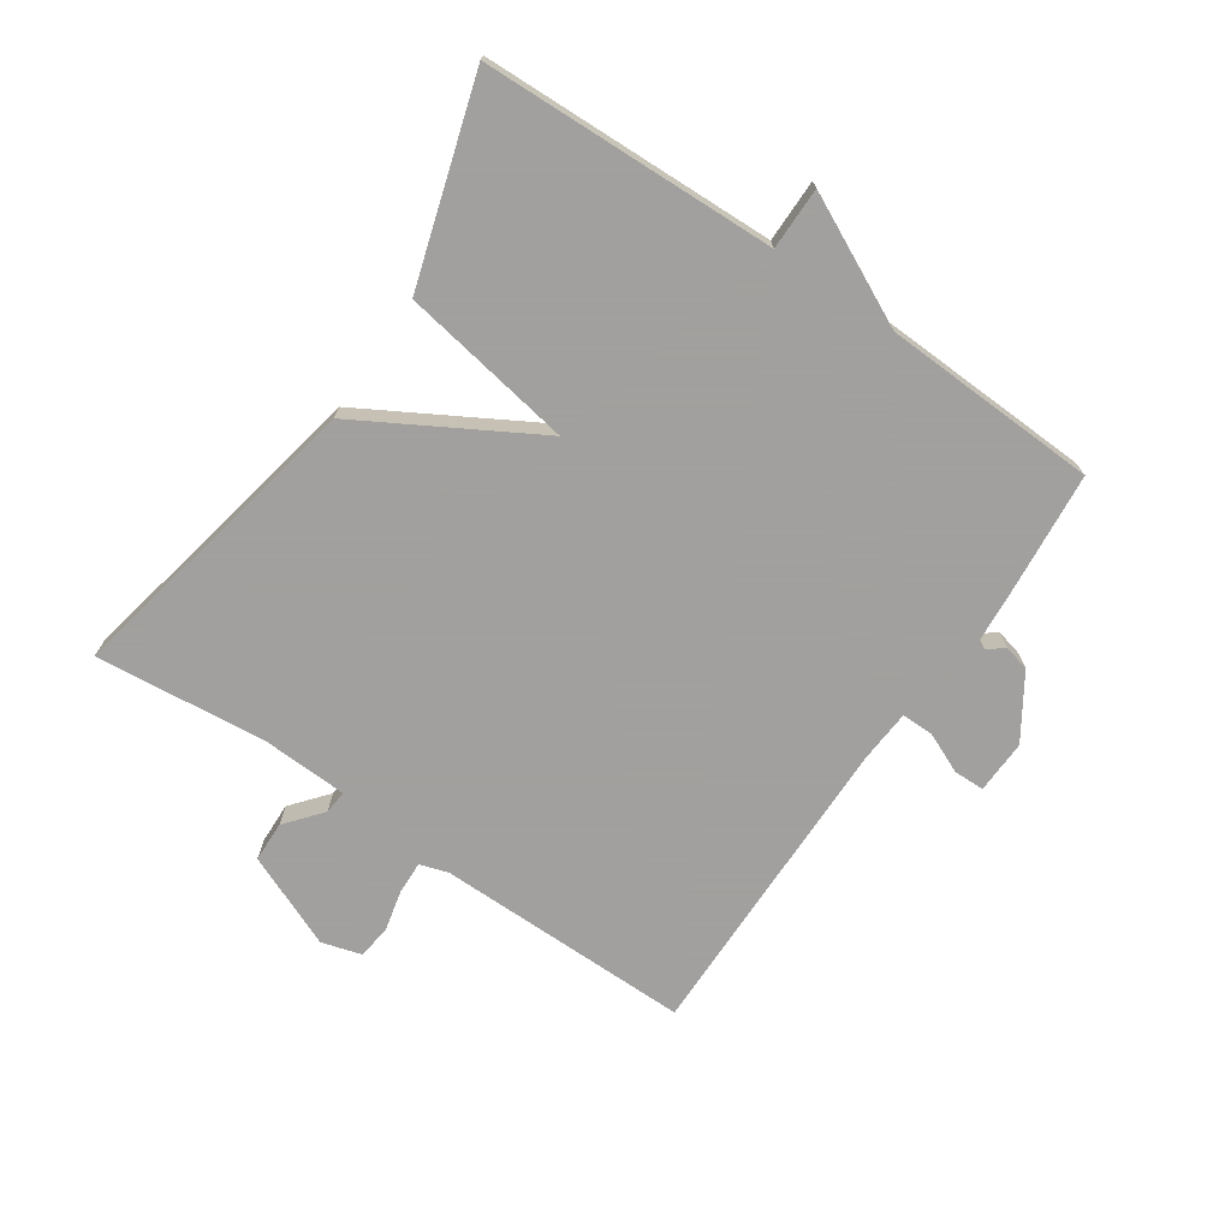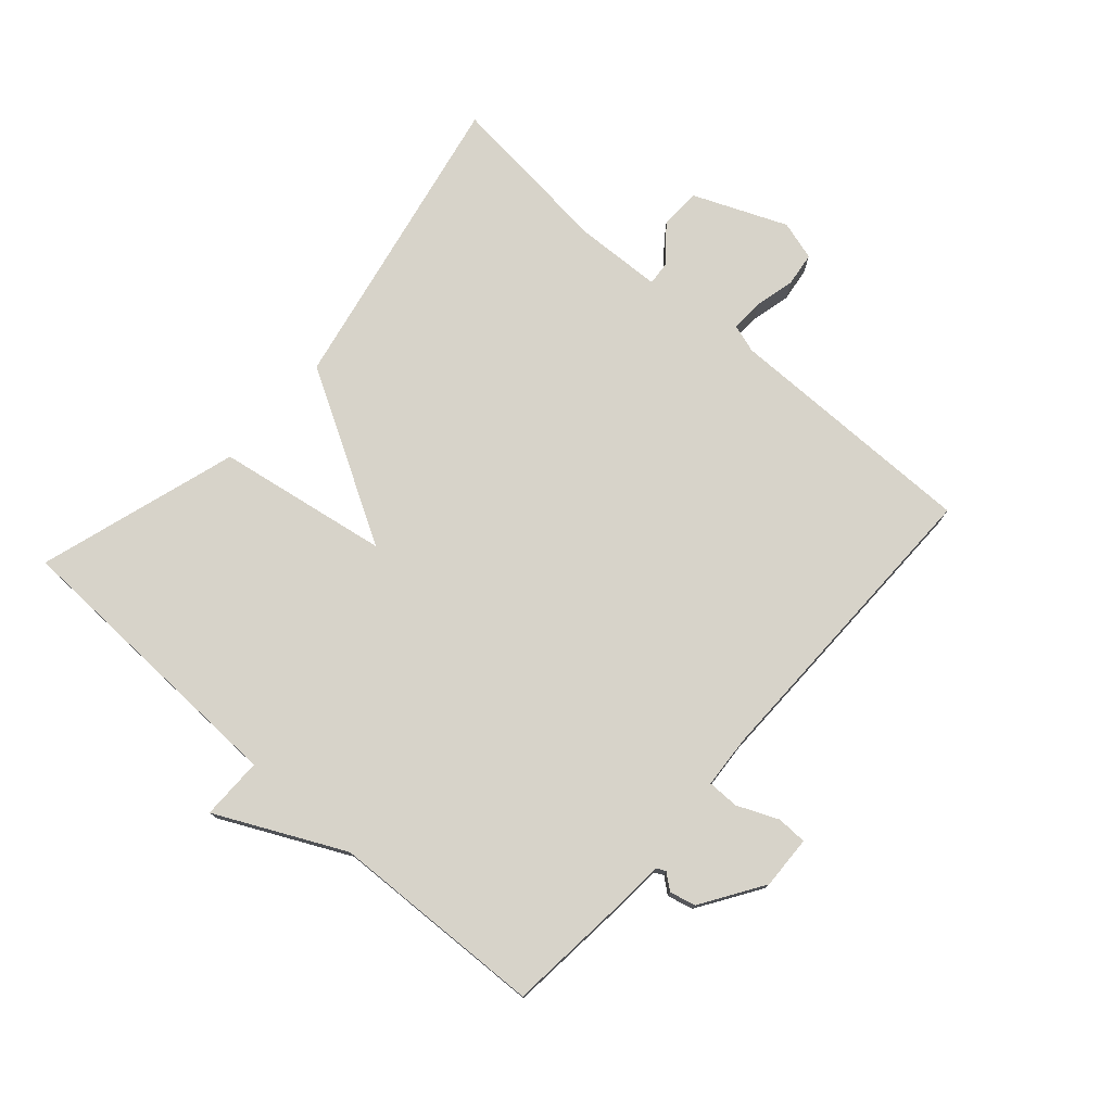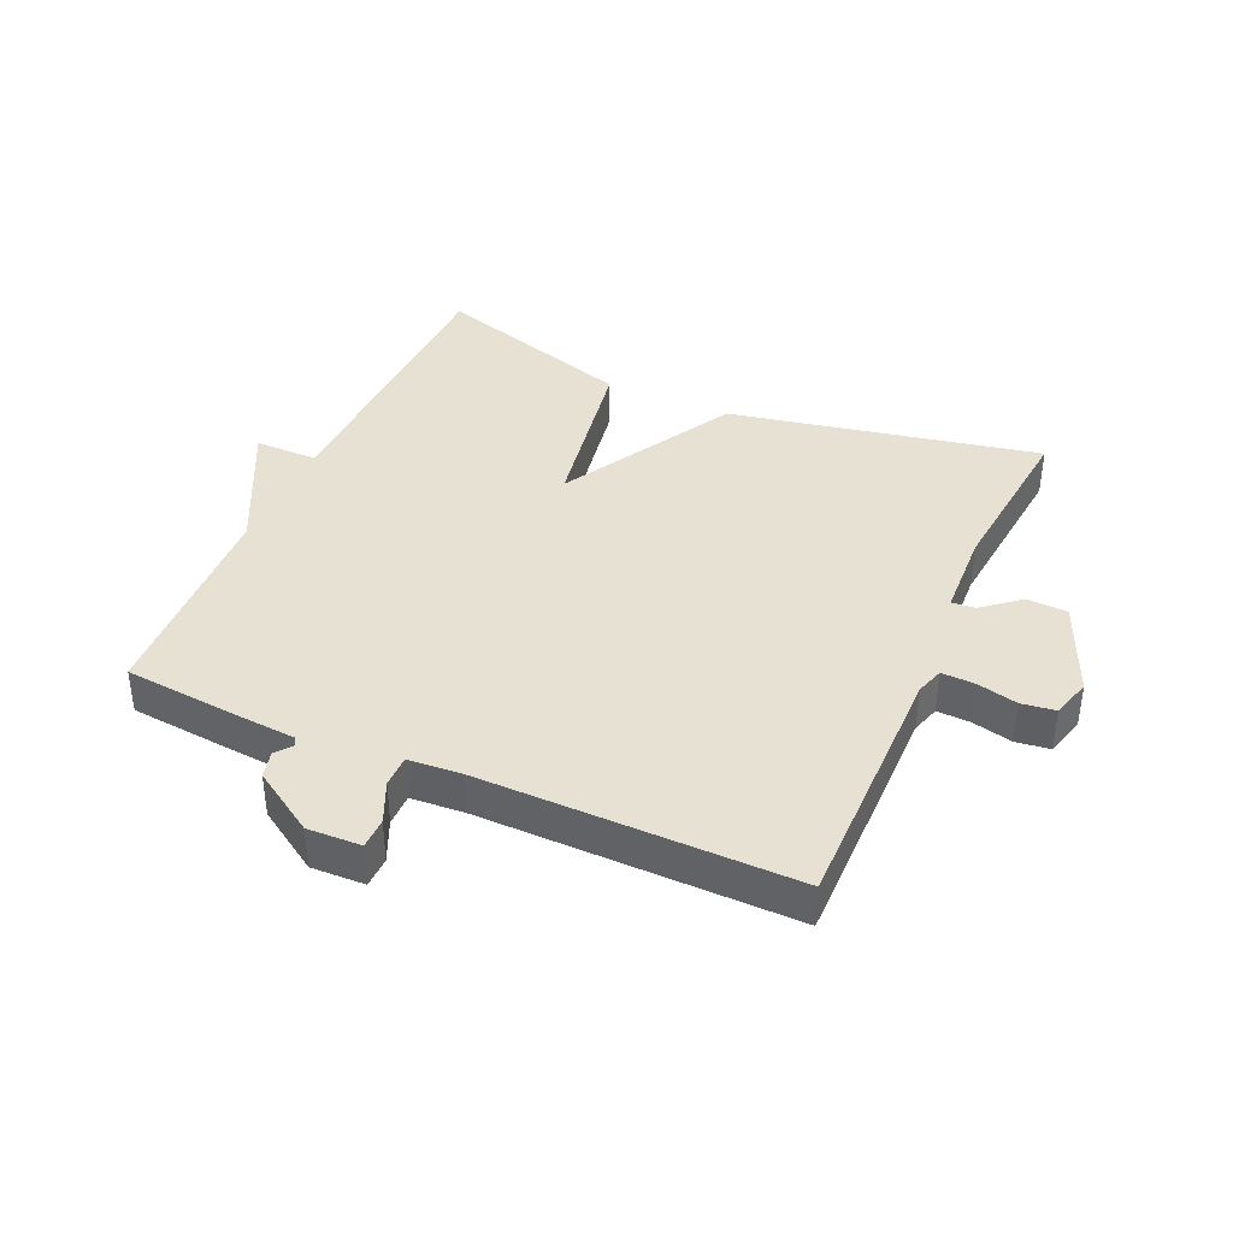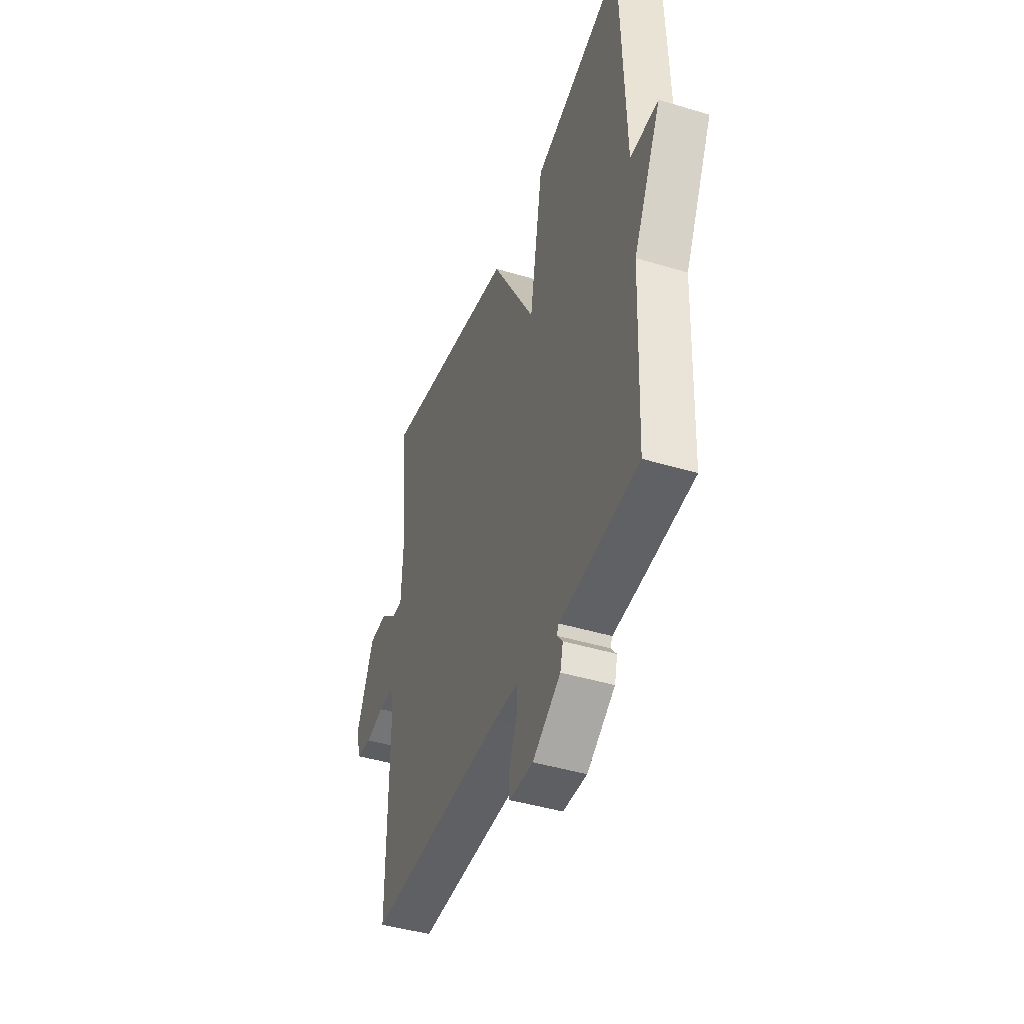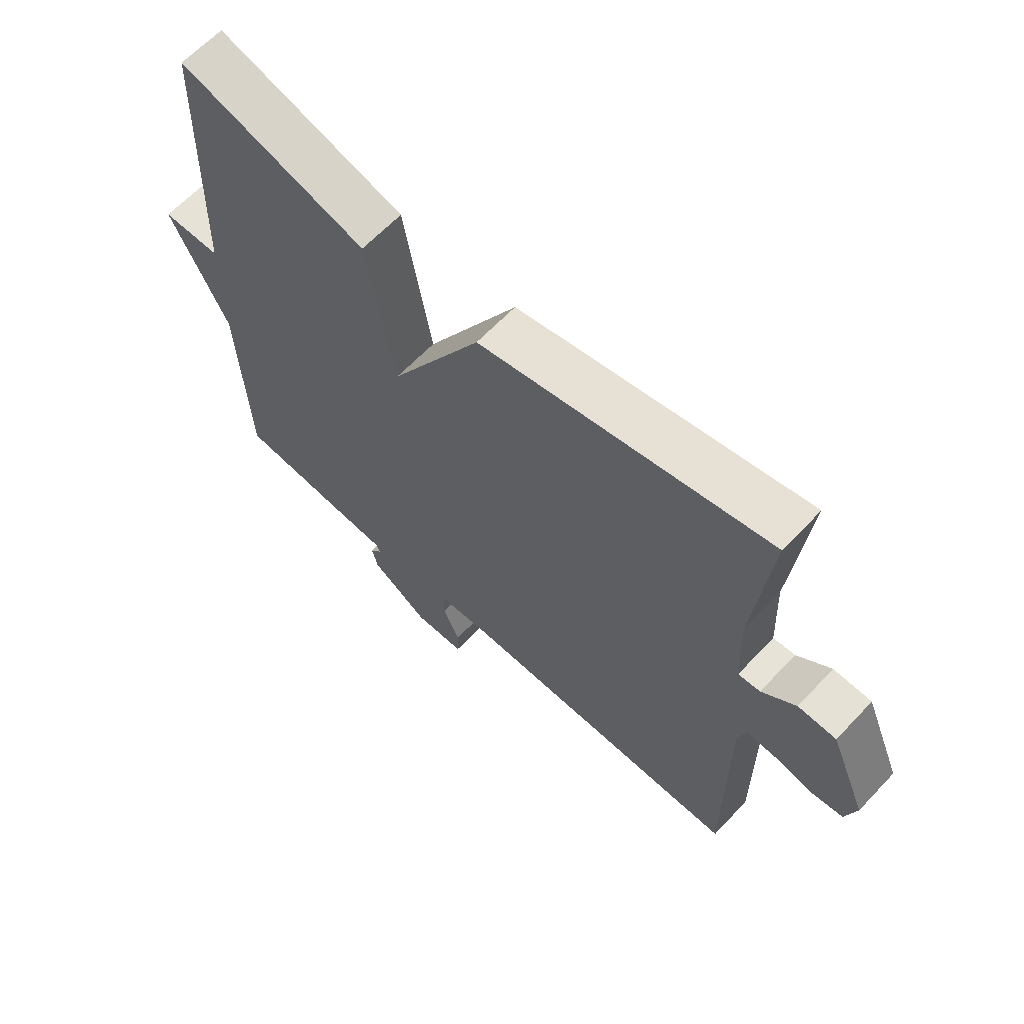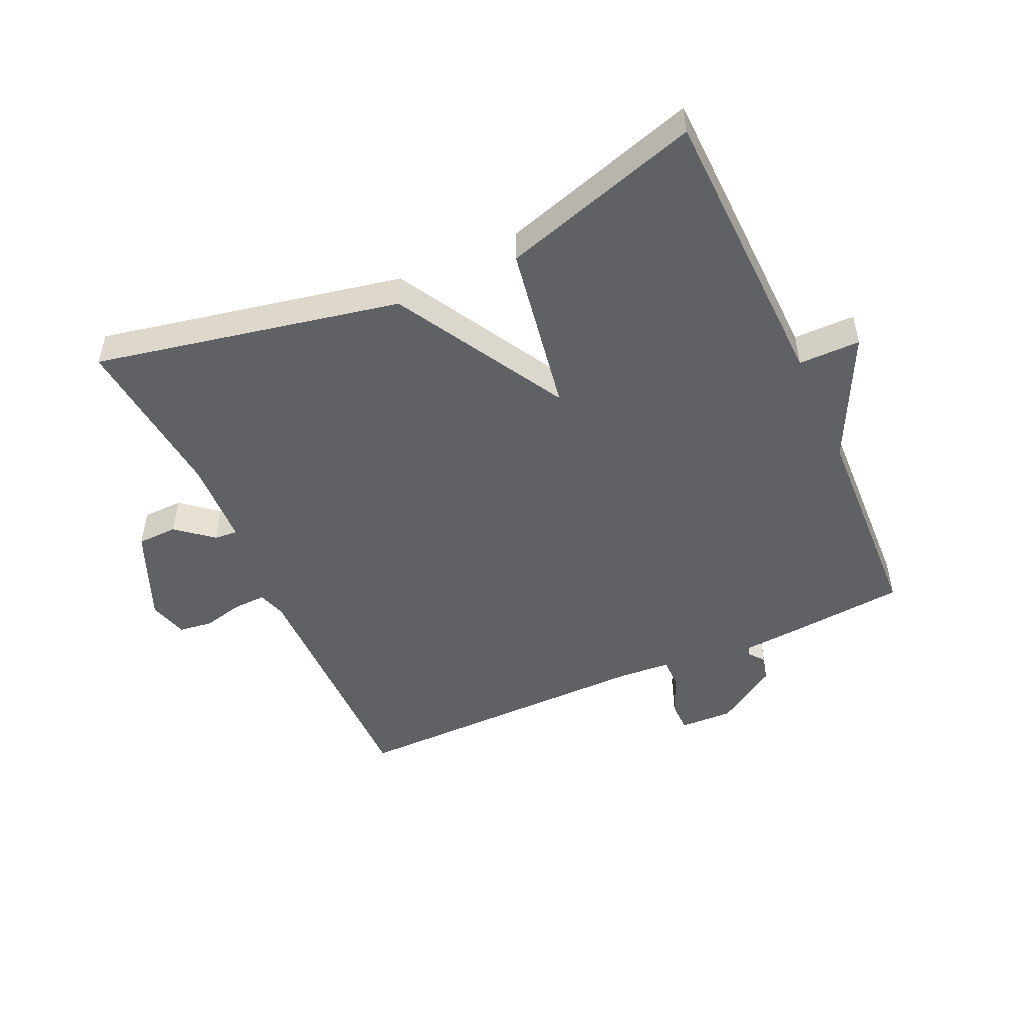
<metadata>
{"format":"obj","ext":"obj","renderer":"f3d","projection":"perspective","resolution":1024,"background":"white","views":[{"elev":-71.9,"azim":55.8,"up":"+Y"},{"elev":76.4,"azim":131.6,"up":"+Y"},{"elev":39.5,"azim":-156.1,"up":"+Y"},{"elev":-43.7,"azim":70.5,"up":"+Z"},{"elev":63.6,"azim":-136.7,"up":"+Z"},{"elev":-49.6,"azim":24.4,"up":"+Y"}]}
</metadata>
<code>
v -0.5 0.07 -0.5
v -0.498 0.07 -0.098
v -0.512 0.07 -0.054
v -0.564 0.07 -0.056
v -0.628 0.07 -0.071
v -0.681 0.07 -0.064
v -0.699 0.07 -0.002
v -0.637 0.07 0.145
v -0.573 0.07 0.147
v -0.516 0.07 0.1
v -0.479 0.07 0.097
v -0.473 0.07 0.233
v -0.5 0.07 0.5
v -0.016 0.07 0.403
v 0.138 0.07 0.132
v 0.184 0.07 0.403
v 0.5 0.07 0.5
v 0.514 0.07 0.038
v 0.612 0.07 0.038
v 0.514 0.07 -0.162
v 0.5 0.07 -0.5
v 0.317 0.07 -0.517
v 0.225 0.07 -0.524
v 0.218 0.07 -0.538
v 0.238 0.07 -0.563
v 0.228 0.07 -0.604
v 0.13 0.07 -0.667
v 0.046 0.07 -0.664
v 0.045 0.07 -0.616
v 0.073 0.07 -0.552
v 0.073 0.07 -0.502
v -0.009 0.07 -0.496
v -0.5 0 -0.5
v -0.498 0 -0.098
v -0.512 0 -0.054
v -0.564 0 -0.056
v -0.628 0 -0.071
v -0.681 0 -0.064
v -0.699 0 -0.002
v -0.637 0 0.145
v -0.573 0 0.147
v -0.516 0 0.1
v -0.479 0 0.097
v -0.473 0 0.233
v -0.5 0 0.5
v -0.016 0 0.403
v 0.138 0 0.132
v 0.184 0 0.403
v 0.5 0 0.5
v 0.514 0 0.038
v 0.612 0 0.038
v 0.514 0 -0.162
v 0.5 0 -0.5
v 0.317 0 -0.517
v 0.225 0 -0.524
v 0.218 0 -0.538
v 0.238 0 -0.563
v 0.228 0 -0.604
v 0.13 0 -0.667
v 0.046 0 -0.664
v 0.045 0 -0.616
v 0.073 0 -0.552
v 0.073 0 -0.502
v -0.009 0 -0.496
f 28 29 30
f 27 28 30
f 26 27 30
f 25 26 30
f 24 25 30
f 23 24 30 31
f 22 23 31
f 21 22 31
f 20 21 31
f 20 31 32
f 19 20 32
f 18 19 32
f 15 16 17 18
f 12 13 14 15
f 18 32 1
f 15 18 1
f 12 15 1
f 11 12 1
f 8 9 10
f 7 8 10
f 6 7 10
f 5 6 10
f 4 5 10
f 3 4 10 11
f 11 1 2
f 2 3 11
f 62 61 60
f 62 60 59
f 62 59 58
f 62 58 57
f 62 57 56
f 63 62 56 55
f 63 55 54
f 63 54 53
f 63 53 52
f 64 63 52
f 64 52 51
f 64 51 50
f 50 49 48 47
f 47 46 45 44
f 33 64 50
f 33 50 47
f 33 47 44
f 33 44 43
f 42 41 40
f 42 40 39
f 42 39 38
f 42 38 37
f 42 37 36
f 43 42 36 35
f 34 33 43
f 43 35 34
f 1 33 34 2
f 2 34 35 3
f 3 35 36 4
f 4 36 37 5
f 5 37 38 6
f 6 38 39 7
f 7 39 40 8
f 8 40 41 9
f 9 41 42 10
f 10 42 43 11
f 11 43 44 12
f 12 44 45 13
f 13 45 46 14
f 14 46 47 15
f 15 47 48 16
f 16 48 49 17
f 17 49 50 18
f 18 50 51 19
f 19 51 52 20
f 20 52 53 21
f 21 53 54 22
f 22 54 55 23
f 23 55 56 24
f 24 56 57 25
f 25 57 58 26
f 26 58 59 27
f 27 59 60 28
f 28 60 61 29
f 29 61 62 30
f 30 62 63 31
f 31 63 64 32
f 32 64 33 1

</code>
